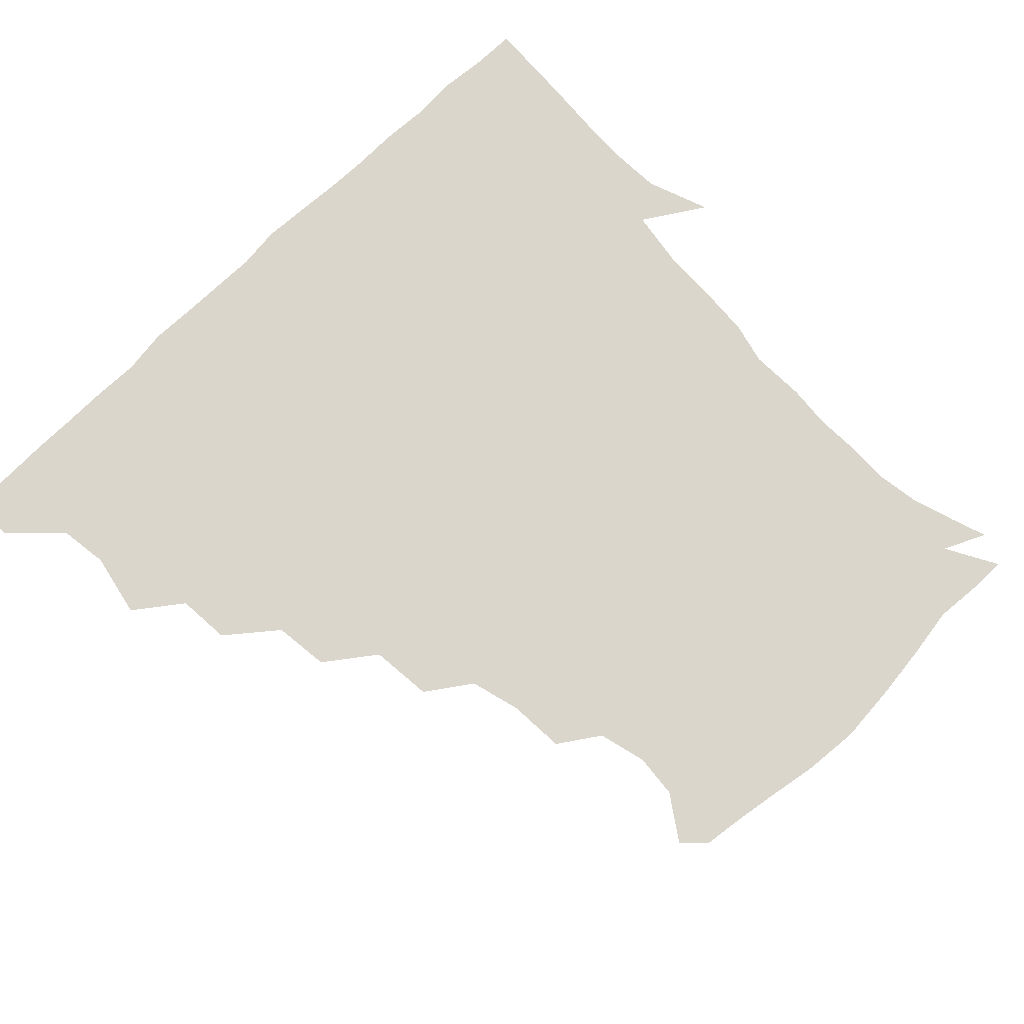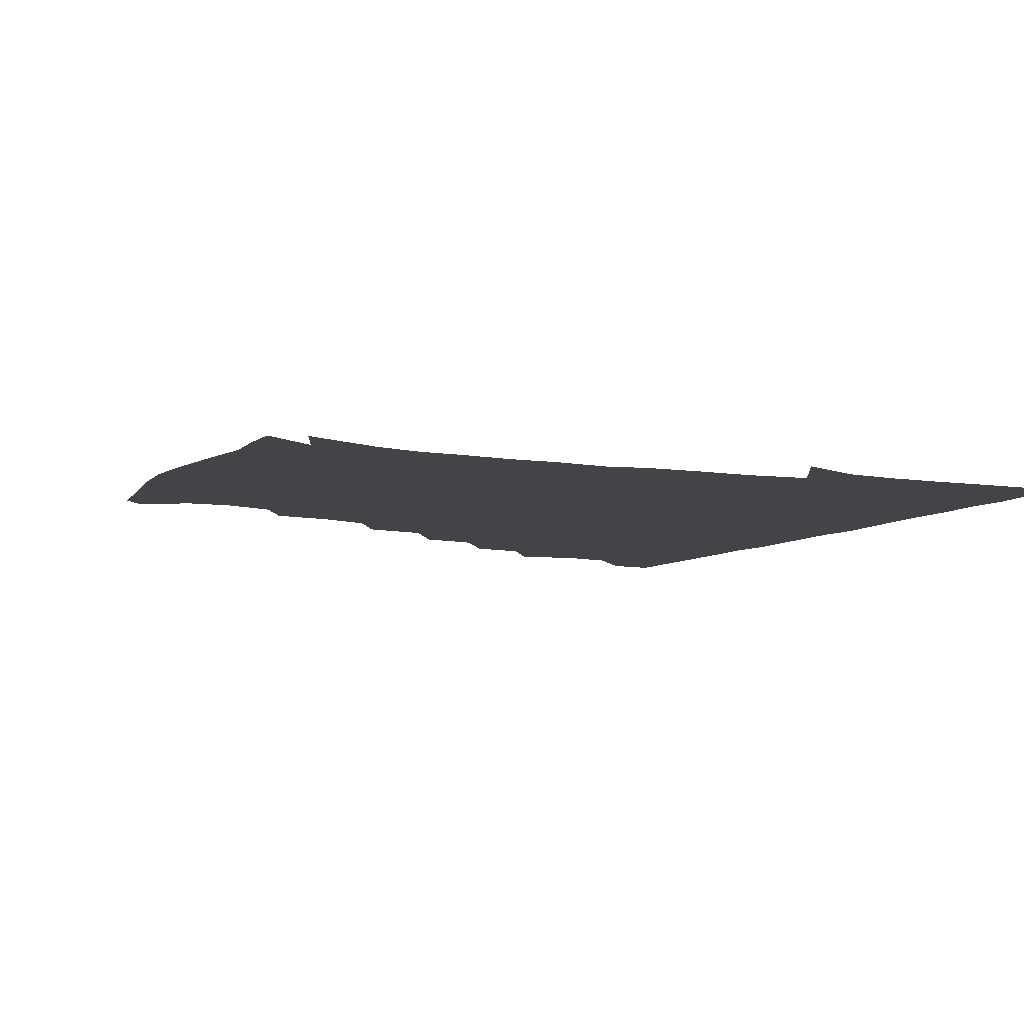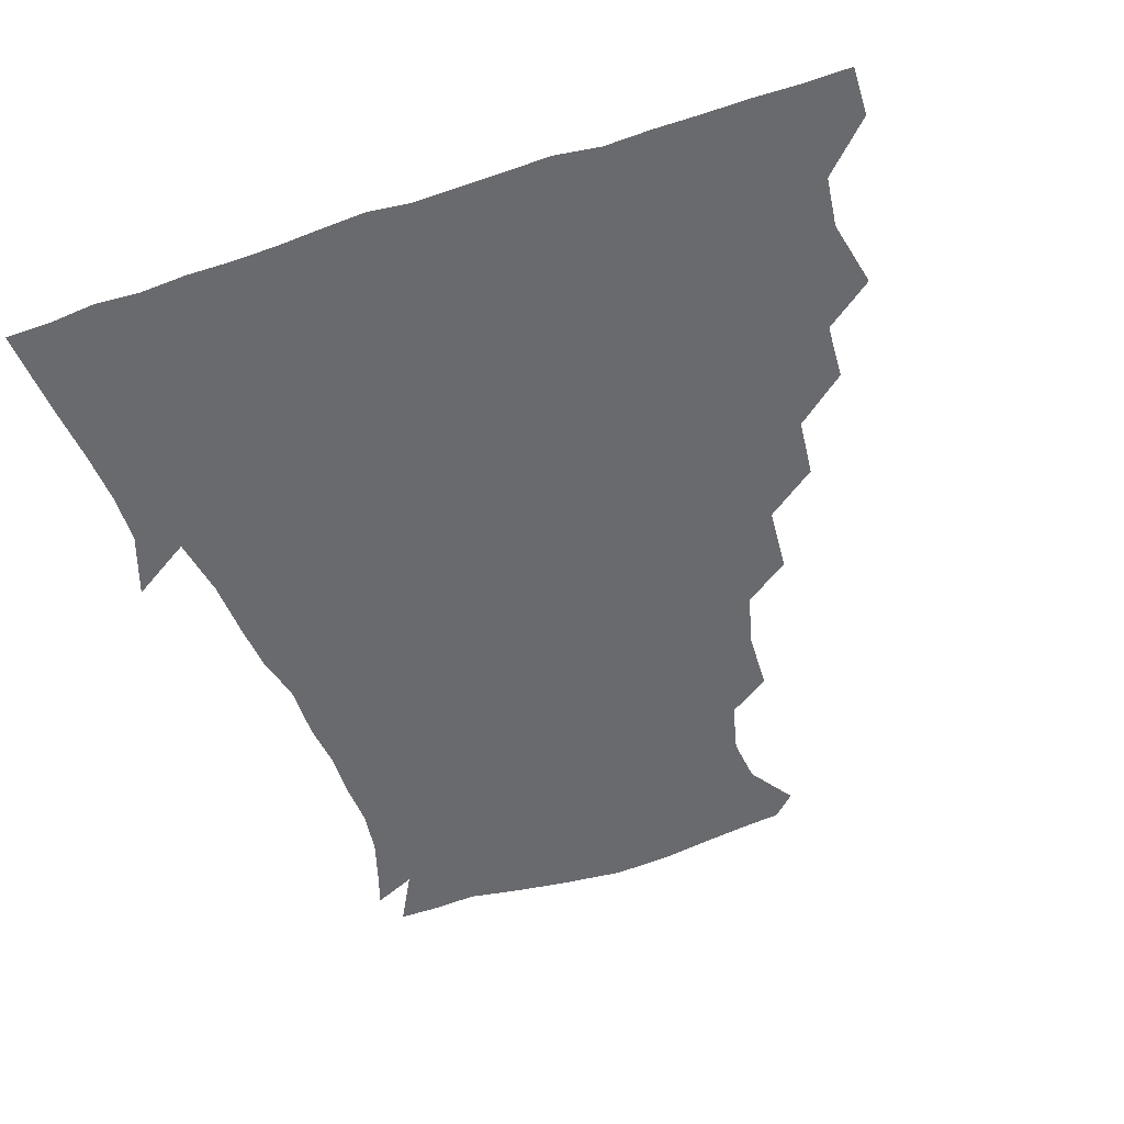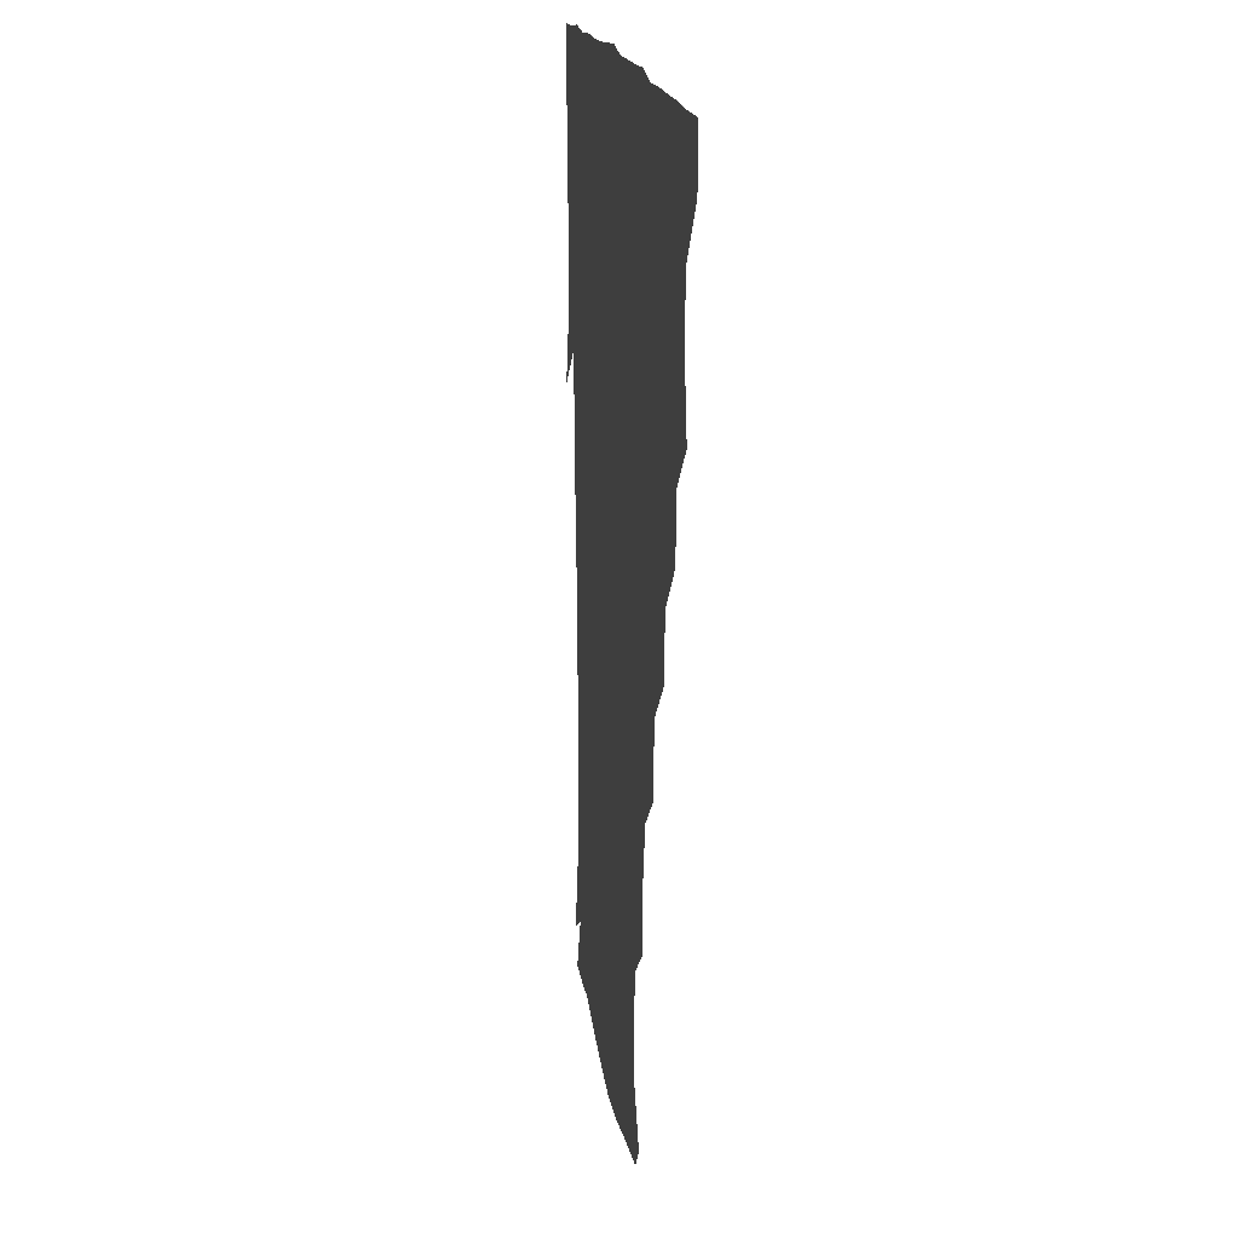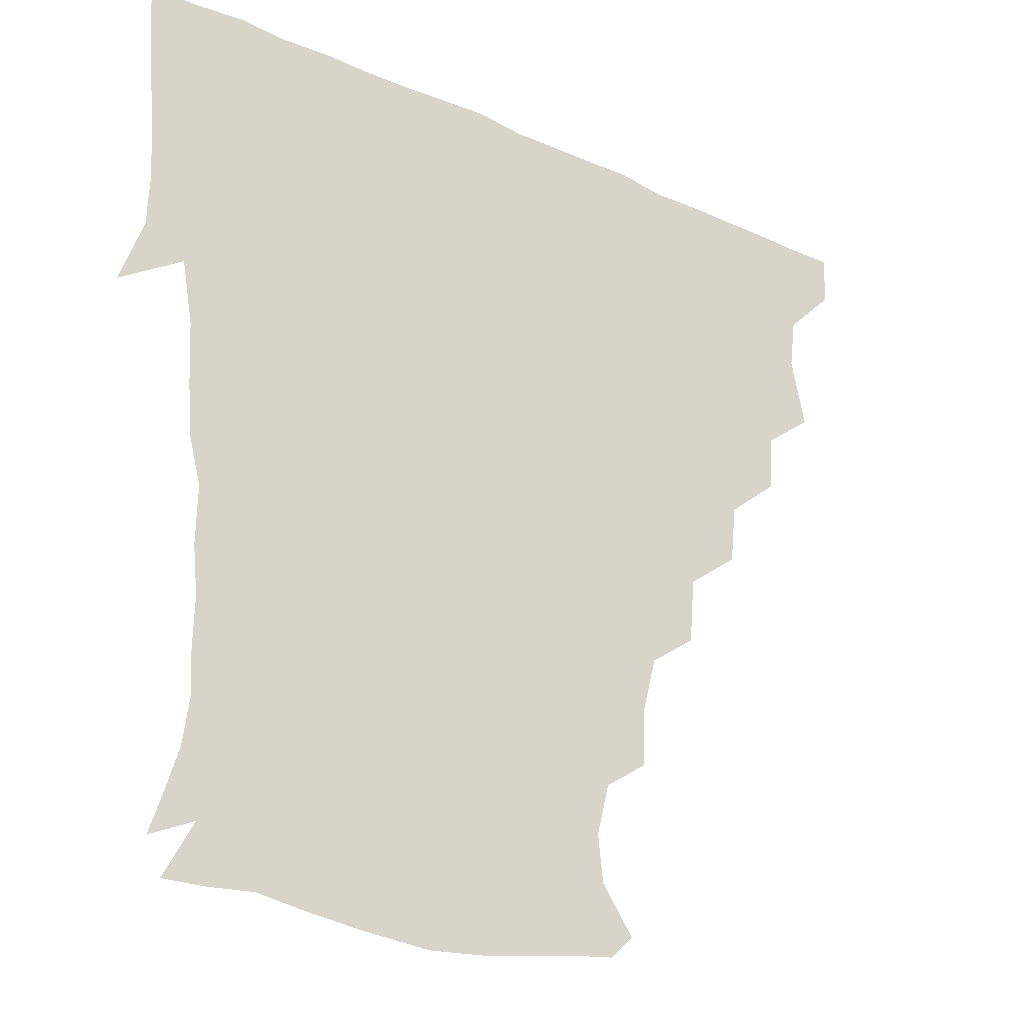
<metadata>
{"format":"obj","ext":"obj","renderer":"f3d","projection":"perspective","resolution":1024,"background":"white","views":[{"elev":73.5,"azim":-44.6,"up":"+Z"},{"elev":-7.8,"azim":62.5,"up":"+Z"},{"elev":-53.1,"azim":-160.7,"up":"+Z"},{"elev":15.2,"azim":-96.5,"up":"+Y"},{"elev":-26.4,"azim":144.6,"up":"+Y"}]}
</metadata>
<code>
v 436.3 405.3 0
v 435.7 421 0
v 449.5 351.7 0
v 454.2 373.3 0
v 452.1 389.4 0
v 451.9 405.4 0
v 451.3 420.9 0
v 466.4 322.1 0
v 465.3 339.8 0
v 468.9 361.1 0
v 468.7 376.2 0
v 467.4 390.8 0
v 466.7 405.9 0
v 466.2 421.3 0
v 485.1 289.9 0
v 483.1 308.5 0
v 484.2 330.7 0
v 482.5 345.5 0
v 483.9 362.7 0
v 483.1 376.9 0
v 482.3 391.2 0
v 481.7 406 0
v 481.3 421.2 0
v 503.5 256.7 0
v 501.8 277.5 0
v 498.7 296.5 0
v 498.8 316.6 0
v 499.1 333.2 0
v 499 349 0
v 497.7 362.3 0
v 497.4 376.8 0
v 496.9 391.2 0
v 496.6 405.7 0
v 496.3 421.4 0
v 523.8 210.5 0
v 522.9 229.3 0
v 518.5 246.2 0
v 516.1 266.7 0
v 514.8 283.9 0
v 513 299.4 0
v 512.5 316.1 0
v 513.4 334.1 0
v 513 348.5 0
v 512.4 362.3 0
v 512 376.7 0
v 511.6 391.3 0
v 511.3 406.2 0
v 511.3 420.9 0
v 529.8 156 0
v 539.9 170.6 0
v 541.5 185.2 0
v 537.5 201.3 0
v 535.5 222.2 0
v 532.8 236.5 0
v 530.5 253.9 0
v 529 269.3 0
v 528.9 288 0
v 528.3 303.4 0
v 528.4 319.2 0
v 527.7 333.7 0
v 527.5 347.9 0
v 527.4 362.4 0
v 526.5 376.6 0
v 526.6 391.1 0
v 526.3 406.1 0
v 526.5 423.1 0
v 537.2 148.7 0
v 545 161.2 0
v 551.2 178.6 0
v 549.5 190.6 0
v 548 209.6 0
v 547.5 227.1 0
v 545.5 243.3 0
v 543.9 256.4 0
v 543.5 272.4 0
v 543.1 289.5 0
v 542.8 304.2 0
v 543 319.7 0
v 541.9 332.5 0
v 542.3 347.9 0
v 542.4 362.3 0
v 542.3 376.4 0
v 541.9 390.8 0
v 541.2 406.6 0
v 540.8 422.6 0
v 548.4 147.3 0
v 559.3 164.5 0
v 562.1 183.1 0
v 561.9 197 0
v 560.3 214 0
v 560.5 231.3 0
v 558.7 244.2 0
v 558 259.7 0
v 558.7 275.3 0
v 557.6 289 0
v 557.2 304.3 0
v 557.5 320 0
v 556.9 332.8 0
v 557.2 347.9 0
v 557.1 362.1 0
v 557 376.3 0
v 557 390.5 0
v 556.5 405.4 0
v 555.5 422.4 0
v 562.9 144.9 0
v 573.8 167.1 0
v 574.8 182.5 0
v 574.2 198.9 0
v 574.6 213 0
v 572.6 231.3 0
v 572.7 244.5 0
v 572 259 0
v 572.4 275.8 0
v 572.4 291 0
v 572.1 305.2 0
v 571.9 319 0
v 571.9 333.3 0
v 572.3 348.3 0
v 571.6 361.9 0
v 571.8 376.2 0
v 571.8 390.5 0
v 571.2 405.8 0
v 570.4 422.2 0
v 581.3 141.7 0
v 586.9 166.7 0
v 588.8 184.9 0
v 587.2 200.1 0
v 588.1 217.9 0
v 586.9 231.7 0
v 587.1 245.3 0
v 586.5 259.9 0
v 586.4 277.4 0
v 586.7 291.8 0
v 586.7 304.5 0
v 586.7 318.9 0
v 586.7 333.6 0
v 587.1 348.1 0
v 587.5 362.4 0
v 587 376.3 0
v 586.7 390.4 0
v 585.8 406.6 0
v 584.6 423.8 0
v 600.2 140.1 0
v 600.5 167.7 0
v 602.5 186.1 0
v 602.1 201.2 0
v 601.3 217.4 0
v 600.1 231.7 0
v 601.2 246.7 0
v 601.3 261.3 0
v 600.7 276.8 0
v 600.8 290.8 0
v 601.3 304.4 0
v 601.3 319.7 0
v 601.3 332.6 0
v 602 349 0
v 601.9 362.5 0
v 601.8 376.5 0
v 601.4 391.1 0
v 600.9 406 0
v 599 423.1 0
v 621.1 141.7 0
v 616.7 163.5 0
v 615.6 184.4 0
v 615.2 201.1 0
v 614.7 217.9 0
v 615.4 229 0
v 614.2 246.2 0
v 614.8 261.3 0
v 614.9 276.2 0
v 615.1 290.4 0
v 615.6 306.6 0
v 615.9 319.4 0
v 616.3 334.8 0
v 616.3 349.1 0
v 616.6 362.5 0
v 616.9 376.6 0
v 616.8 390.8 0
v 616.1 405.7 0
v 613.9 422.1 0
v 638.8 143.8 0
v 631.7 164.4 0
v 628.6 185.2 0
v 628.3 201.5 0
v 627.5 217.5 0
v 628.6 232 0
v 628.8 246.8 0
v 629 260.4 0
v 629.1 274.9 0
v 629.7 289.5 0
v 629.8 304.8 0
v 630 320.6 0
v 630.8 334.6 0
v 631 348.1 0
v 631.3 362.8 0
v 631.7 376.9 0
v 631.8 391 0
v 631.2 405.6 0
v 629.1 421.7 0
v 655.5 146.3 0
v 646.9 164.4 0
v 641.4 184.7 0
v 641.1 200.5 0
v 640.7 216.4 0
v 642 228.9 0
v 641.3 245.7 0
v 642.5 259.9 0
v 643.3 273.2 0
v 643.5 289 0
v 643.7 305.3 0
v 644.8 318.6 0
v 644.6 335.6 0
v 645.4 348.4 0
v 645.8 363.2 0
v 646.2 377.3 0
v 647.1 391.1 0
v 646.5 405.2 0
v 644 422 0
v 671 145.1 0
v 660.1 164.9 0
v 655.8 180.7 0
v 653.3 198 0
v 652.6 214.6 0
v 653.8 228.9 0
v 654.5 242.5 0
v 655.2 257.6 0
v 656.3 272.2 0
v 656.7 288.2 0
v 657.4 303.7 0
v 658.5 319.2 0
v 658.7 334.9 0
v 659.2 349.5 0
v 660.1 362.9 0
v 660.5 376.8 0
v 661.1 391.4 0
v 661.3 405.2 0
v 659.9 421.1 0
v 683.6 144.9 0
v 674.2 162.3 0
v 669 177.9 0
v 666.5 192.4 0
v 664.9 208.8 0
v 665.6 223.3 0
v 666.2 238.1 0
v 667.1 253.5 0
v 667.8 269.9 0
v 670.2 283.6 0
v 671 299.8 0
v 671.7 317.4 0
v 672.2 335.2 0
v 673.1 347.9 0
v 673.5 363.9 0
v 674.5 377.8 0
v 675.3 391.6 0
v 675.7 405.7 0
v 674.6 422.1 0
v 688.4 155.7 0
v 684.4 167.5 0
v 680 182 0
v 678 196.6 0
v 678.7 210.2 0
v 678.3 226.3 0
v 679.8 241 0
v 679.4 259.7 0
v 683.1 273.7 0
v 684.5 290.2 0
v 685.4 309.7 0
v 688.8 329.5 0
v 684.9 347.9 0
v 686.1 362 0
v 688.1 376.1 0
v 689.3 391.2 0
v 690.2 405.6 0
v 690.6 420.6 0
v 709.4 316.4 0
v 701.9 337.5 0
v 701.3 354 0
v 702.2 371.3 0
v 703.8 388.7 0
v 704.9 404.9 0
v 705.9 420.3 0
f 5 6 1
f 1 6 2
f 6 7 2
f 9 10 3
f 3 10 4
f 10 11 4
f 4 11 5
f 11 12 5
f 5 12 6
f 12 13 6
f 6 13 7
f 13 14 7
f 16 17 8
f 8 17 9
f 17 18 9
f 9 18 10
f 18 19 10
f 10 19 11
f 19 20 11
f 11 20 12
f 20 21 12
f 12 21 13
f 21 22 13
f 13 22 14
f 22 23 14
f 25 26 15
f 15 26 16
f 26 27 16
f 16 27 17
f 27 28 17
f 17 28 18
f 28 29 18
f 18 29 19
f 29 30 19
f 19 30 20
f 30 31 20
f 20 31 21
f 31 32 21
f 21 32 22
f 32 33 22
f 22 33 23
f 33 34 23
f 37 38 24
f 24 38 25
f 38 39 25
f 25 39 26
f 39 40 26
f 26 40 27
f 40 41 27
f 27 41 28
f 41 42 28
f 28 42 29
f 42 43 29
f 29 43 30
f 43 44 30
f 30 44 31
f 44 45 31
f 31 45 32
f 45 46 32
f 32 46 33
f 46 47 33
f 33 47 34
f 47 48 34
f 52 53 35
f 35 53 36
f 53 54 36
f 36 54 37
f 54 55 37
f 37 55 38
f 55 56 38
f 38 56 39
f 56 57 39
f 39 57 40
f 57 58 40
f 40 58 41
f 58 59 41
f 41 59 42
f 59 60 42
f 42 60 43
f 60 61 43
f 43 61 44
f 61 62 44
f 44 62 45
f 62 63 45
f 45 63 46
f 63 64 46
f 46 64 47
f 64 65 47
f 47 65 48
f 65 66 48
f 67 68 49
f 49 68 50
f 68 69 50
f 50 69 51
f 69 70 51
f 51 70 52
f 70 71 52
f 52 71 53
f 71 72 53
f 53 72 54
f 72 73 54
f 54 73 55
f 73 74 55
f 55 74 56
f 74 75 56
f 56 75 57
f 75 76 57
f 57 76 58
f 76 77 58
f 58 77 59
f 77 78 59
f 59 78 60
f 78 79 60
f 60 79 61
f 79 80 61
f 61 80 62
f 80 81 62
f 62 81 63
f 81 82 63
f 63 82 64
f 82 83 64
f 64 83 65
f 83 84 65
f 65 84 66
f 84 85 66
f 67 86 68
f 86 87 68
f 68 87 69
f 87 88 69
f 69 88 70
f 88 89 70
f 70 89 71
f 89 90 71
f 71 90 72
f 90 91 72
f 72 91 73
f 91 92 73
f 73 92 74
f 92 93 74
f 74 93 75
f 93 94 75
f 75 94 76
f 94 95 76
f 76 95 77
f 95 96 77
f 77 96 78
f 96 97 78
f 78 97 79
f 97 98 79
f 79 98 80
f 98 99 80
f 80 99 81
f 99 100 81
f 81 100 82
f 100 101 82
f 82 101 83
f 101 102 83
f 83 102 84
f 102 103 84
f 84 103 85
f 103 104 85
f 86 105 87
f 105 106 87
f 87 106 88
f 106 107 88
f 88 107 89
f 107 108 89
f 89 108 90
f 108 109 90
f 90 109 91
f 109 110 91
f 91 110 92
f 110 111 92
f 92 111 93
f 111 112 93
f 93 112 94
f 112 113 94
f 94 113 95
f 113 114 95
f 95 114 96
f 114 115 96
f 96 115 97
f 115 116 97
f 97 116 98
f 116 117 98
f 98 117 99
f 117 118 99
f 99 118 100
f 118 119 100
f 100 119 101
f 119 120 101
f 101 120 102
f 120 121 102
f 102 121 103
f 121 122 103
f 103 122 104
f 122 123 104
f 105 124 106
f 124 125 106
f 106 125 107
f 125 126 107
f 107 126 108
f 126 127 108
f 108 127 109
f 127 128 109
f 109 128 110
f 128 129 110
f 110 129 111
f 129 130 111
f 111 130 112
f 130 131 112
f 112 131 113
f 131 132 113
f 113 132 114
f 132 133 114
f 114 133 115
f 133 134 115
f 115 134 116
f 134 135 116
f 116 135 117
f 135 136 117
f 117 136 118
f 136 137 118
f 118 137 119
f 137 138 119
f 119 138 120
f 138 139 120
f 120 139 121
f 139 140 121
f 121 140 122
f 140 141 122
f 122 141 123
f 141 142 123
f 124 143 125
f 143 144 125
f 125 144 126
f 144 145 126
f 126 145 127
f 145 146 127
f 127 146 128
f 146 147 128
f 128 147 129
f 147 148 129
f 129 148 130
f 148 149 130
f 130 149 131
f 149 150 131
f 131 150 132
f 150 151 132
f 132 151 133
f 151 152 133
f 133 152 134
f 152 153 134
f 134 153 135
f 153 154 135
f 135 154 136
f 154 155 136
f 136 155 137
f 155 156 137
f 137 156 138
f 156 157 138
f 138 157 139
f 157 158 139
f 139 158 140
f 158 159 140
f 140 159 141
f 159 160 141
f 141 160 142
f 160 161 142
f 143 162 144
f 162 163 144
f 144 163 145
f 163 164 145
f 145 164 146
f 164 165 146
f 146 165 147
f 165 166 147
f 147 166 148
f 166 167 148
f 148 167 149
f 167 168 149
f 149 168 150
f 168 169 150
f 150 169 151
f 169 170 151
f 151 170 152
f 170 171 152
f 152 171 153
f 171 172 153
f 153 172 154
f 172 173 154
f 154 173 155
f 173 174 155
f 155 174 156
f 174 175 156
f 156 175 157
f 175 176 157
f 157 176 158
f 176 177 158
f 158 177 159
f 177 178 159
f 159 178 160
f 178 179 160
f 160 179 161
f 179 180 161
f 162 181 163
f 181 182 163
f 163 182 164
f 182 183 164
f 164 183 165
f 183 184 165
f 165 184 166
f 184 185 166
f 166 185 167
f 185 186 167
f 167 186 168
f 186 187 168
f 168 187 169
f 187 188 169
f 169 188 170
f 188 189 170
f 170 189 171
f 189 190 171
f 171 190 172
f 190 191 172
f 172 191 173
f 191 192 173
f 173 192 174
f 192 193 174
f 174 193 175
f 193 194 175
f 175 194 176
f 194 195 176
f 176 195 177
f 195 196 177
f 177 196 178
f 196 197 178
f 178 197 179
f 197 198 179
f 179 198 180
f 198 199 180
f 181 200 182
f 200 201 182
f 182 201 183
f 201 202 183
f 183 202 184
f 202 203 184
f 184 203 185
f 203 204 185
f 185 204 186
f 204 205 186
f 186 205 187
f 205 206 187
f 187 206 188
f 206 207 188
f 188 207 189
f 207 208 189
f 189 208 190
f 208 209 190
f 190 209 191
f 209 210 191
f 191 210 192
f 210 211 192
f 192 211 193
f 211 212 193
f 193 212 194
f 212 213 194
f 194 213 195
f 213 214 195
f 195 214 196
f 214 215 196
f 196 215 197
f 215 216 197
f 197 216 198
f 216 217 198
f 198 217 199
f 217 218 199
f 200 219 201
f 219 220 201
f 201 220 202
f 220 221 202
f 202 221 203
f 221 222 203
f 203 222 204
f 222 223 204
f 204 223 205
f 223 224 205
f 205 224 206
f 224 225 206
f 206 225 207
f 225 226 207
f 207 226 208
f 226 227 208
f 208 227 209
f 227 228 209
f 209 228 210
f 228 229 210
f 210 229 211
f 229 230 211
f 211 230 212
f 230 231 212
f 212 231 213
f 231 232 213
f 213 232 214
f 232 233 214
f 214 233 215
f 233 234 215
f 215 234 216
f 234 235 216
f 216 235 217
f 235 236 217
f 217 236 218
f 236 237 218
f 219 238 220
f 238 239 220
f 220 239 221
f 239 240 221
f 221 240 222
f 240 241 222
f 222 241 223
f 241 242 223
f 223 242 224
f 242 243 224
f 224 243 225
f 243 244 225
f 225 244 226
f 244 245 226
f 226 245 227
f 245 246 227
f 227 246 228
f 246 247 228
f 228 247 229
f 247 248 229
f 229 248 230
f 248 249 230
f 230 249 231
f 249 250 231
f 231 250 232
f 250 251 232
f 232 251 233
f 251 252 233
f 233 252 234
f 252 253 234
f 234 253 235
f 253 254 235
f 235 254 236
f 254 255 236
f 236 255 237
f 255 256 237
f 239 257 240
f 257 258 240
f 240 258 241
f 258 259 241
f 241 259 242
f 259 260 242
f 242 260 243
f 260 261 243
f 243 261 244
f 261 262 244
f 244 262 245
f 262 263 245
f 245 263 246
f 263 264 246
f 246 264 247
f 264 265 247
f 247 265 248
f 265 266 248
f 248 266 249
f 266 267 249
f 249 267 250
f 267 268 250
f 250 268 251
f 268 269 251
f 251 269 252
f 269 270 252
f 252 270 253
f 270 271 253
f 253 271 254
f 271 272 254
f 254 272 255
f 272 273 255
f 255 273 256
f 273 274 256
f 268 275 269
f 275 276 269
f 269 276 270
f 276 277 270
f 270 277 271
f 277 278 271
f 271 278 272
f 278 279 272
f 272 279 273
f 279 280 273
f 273 280 274
f 280 281 274

</code>
